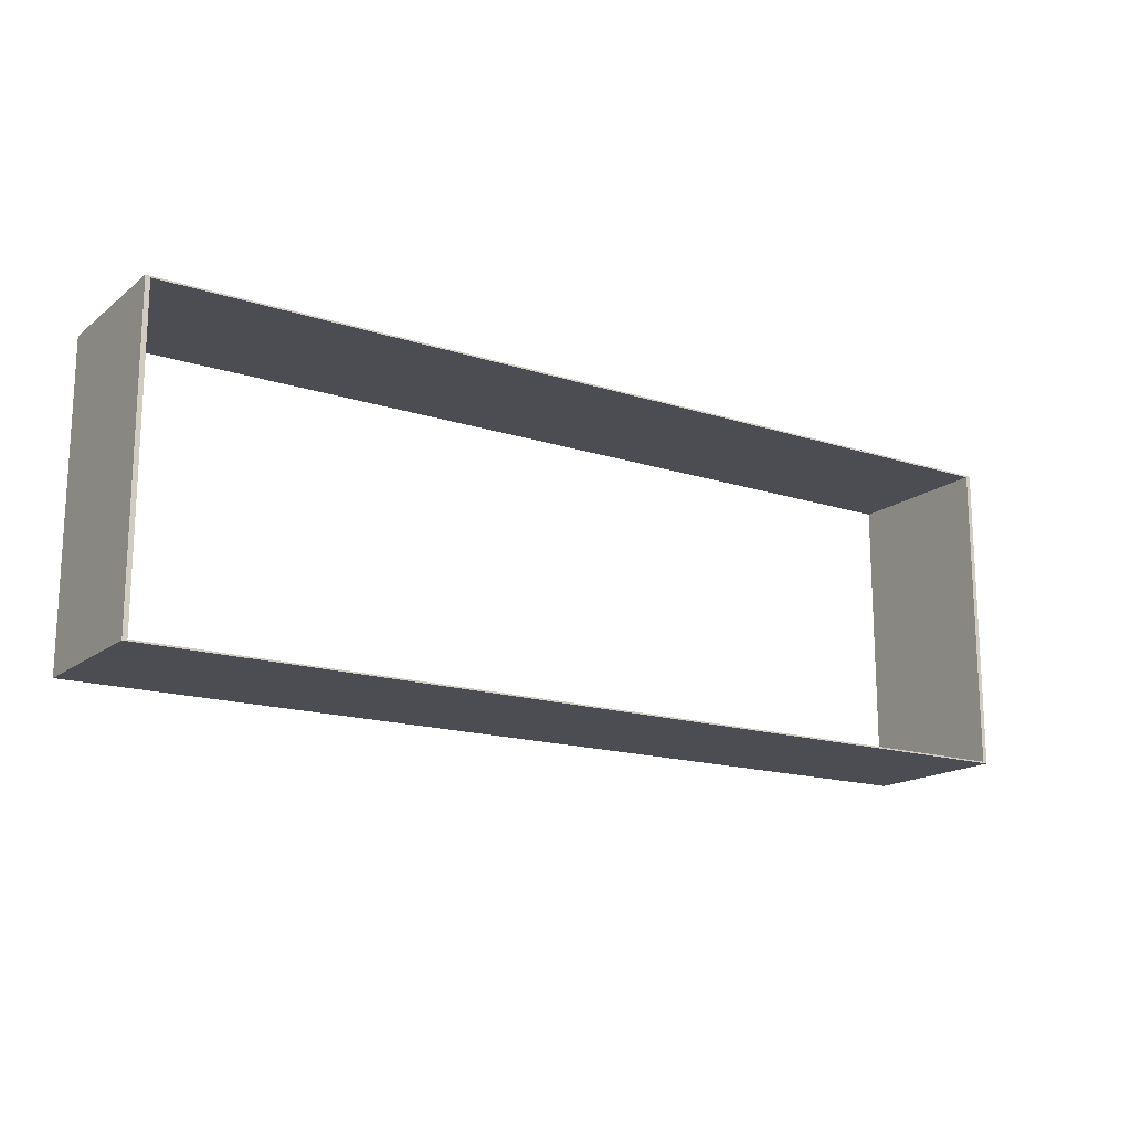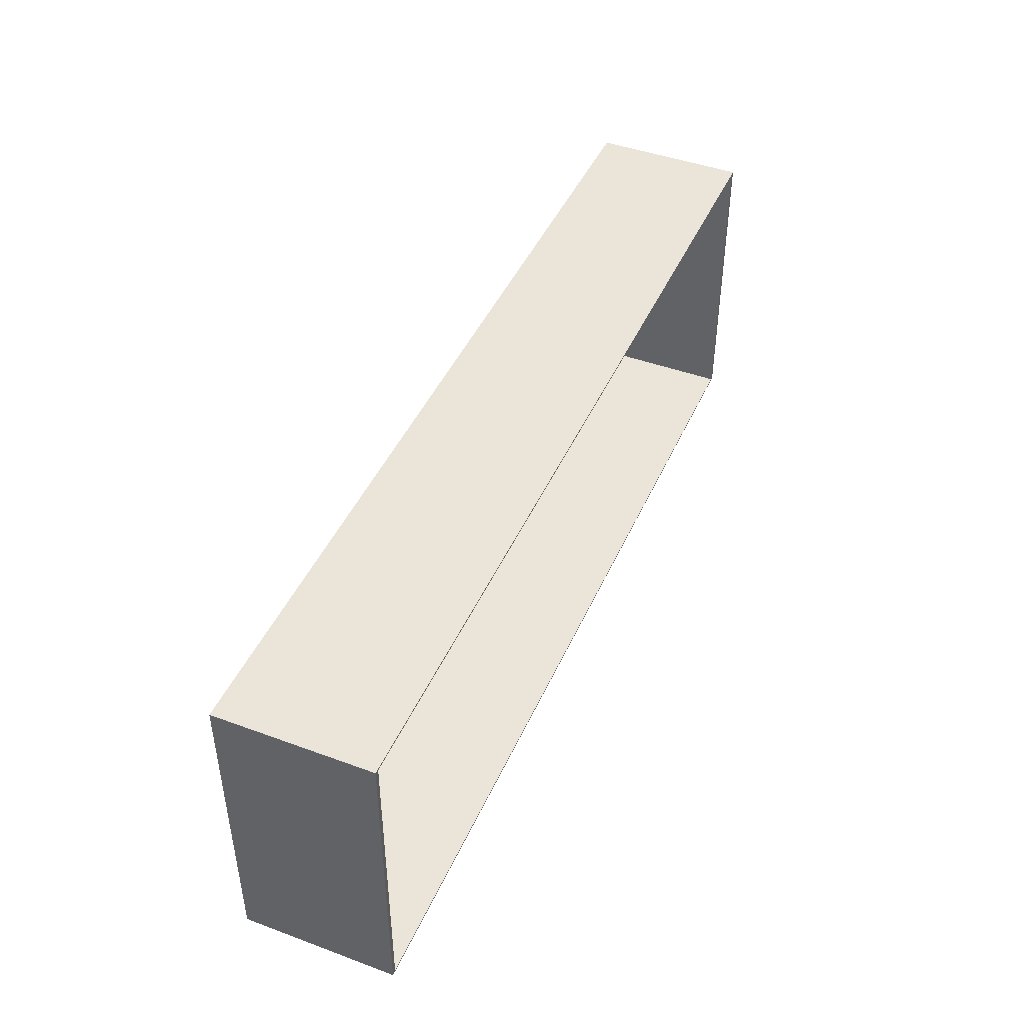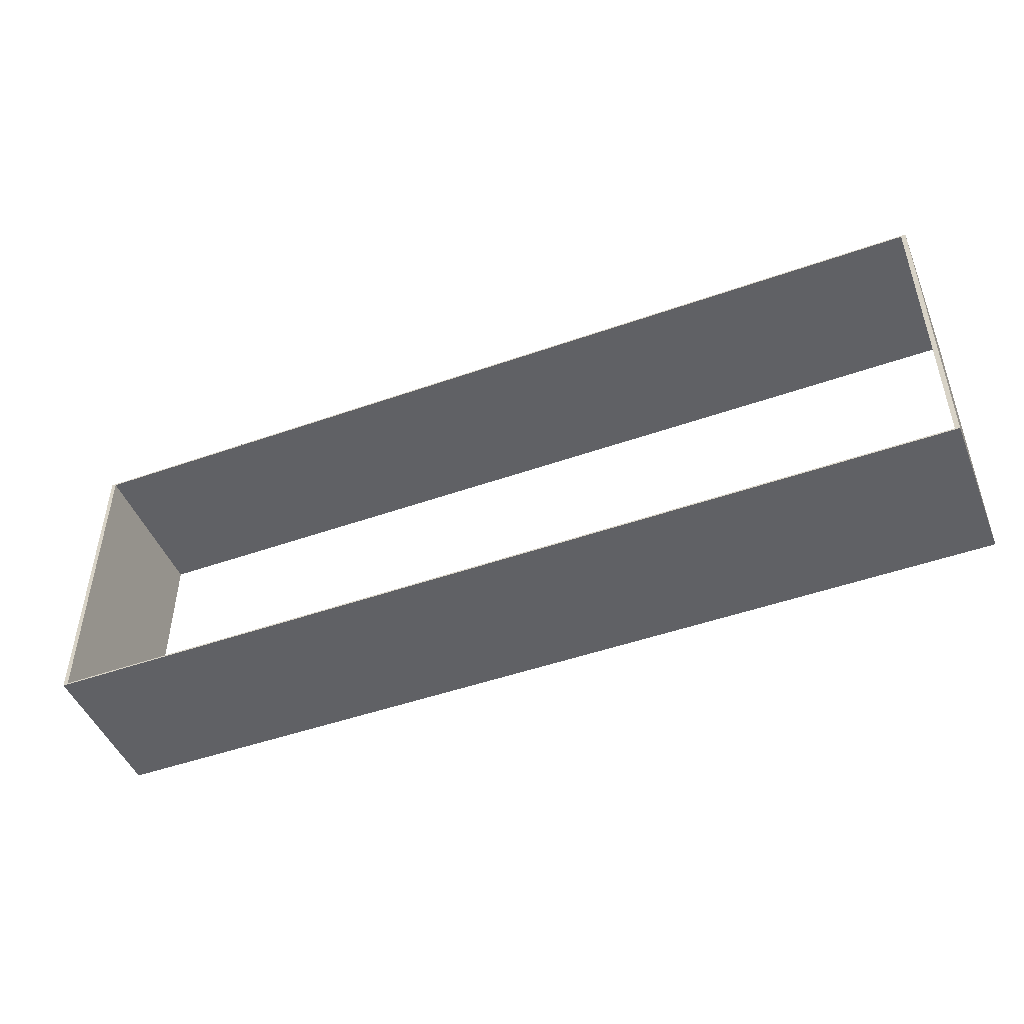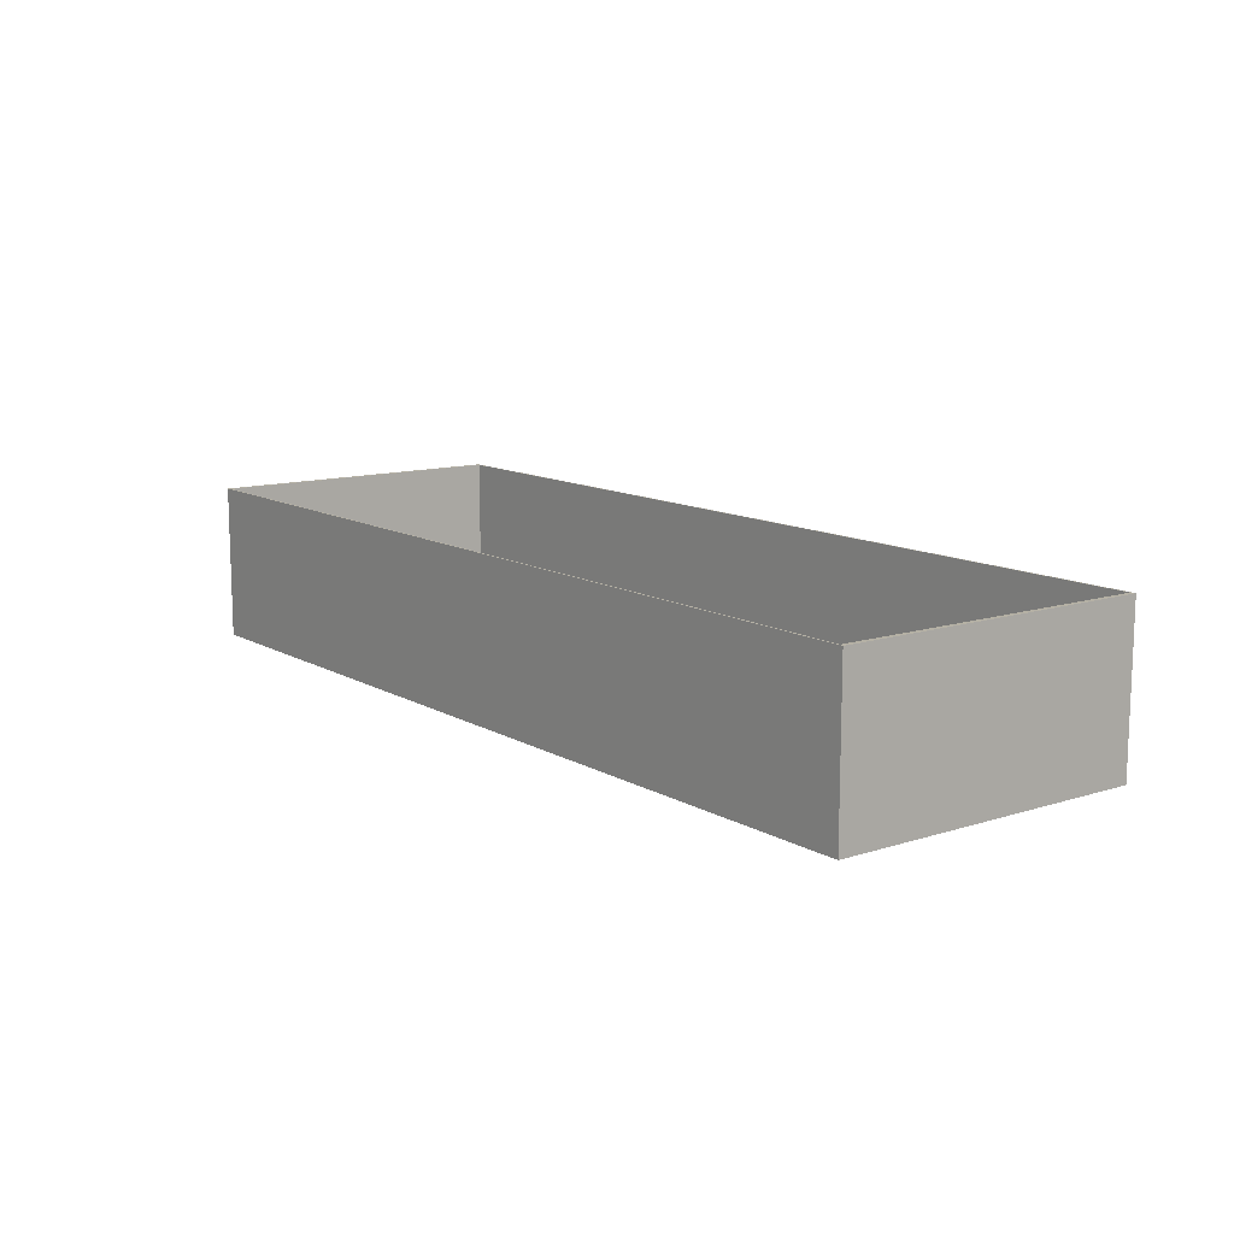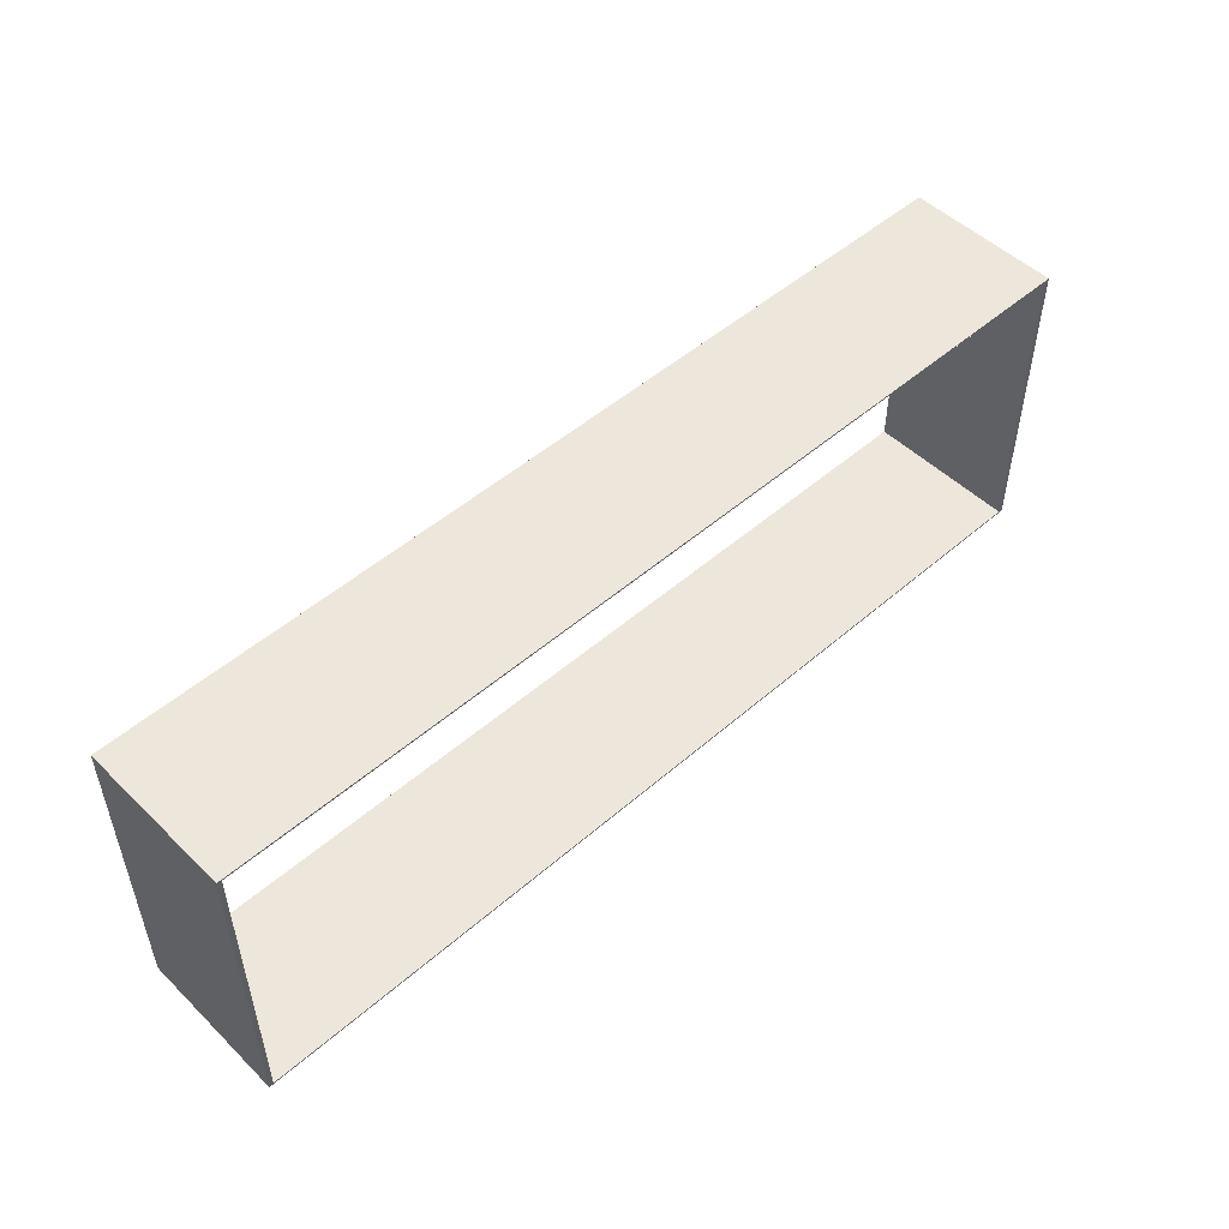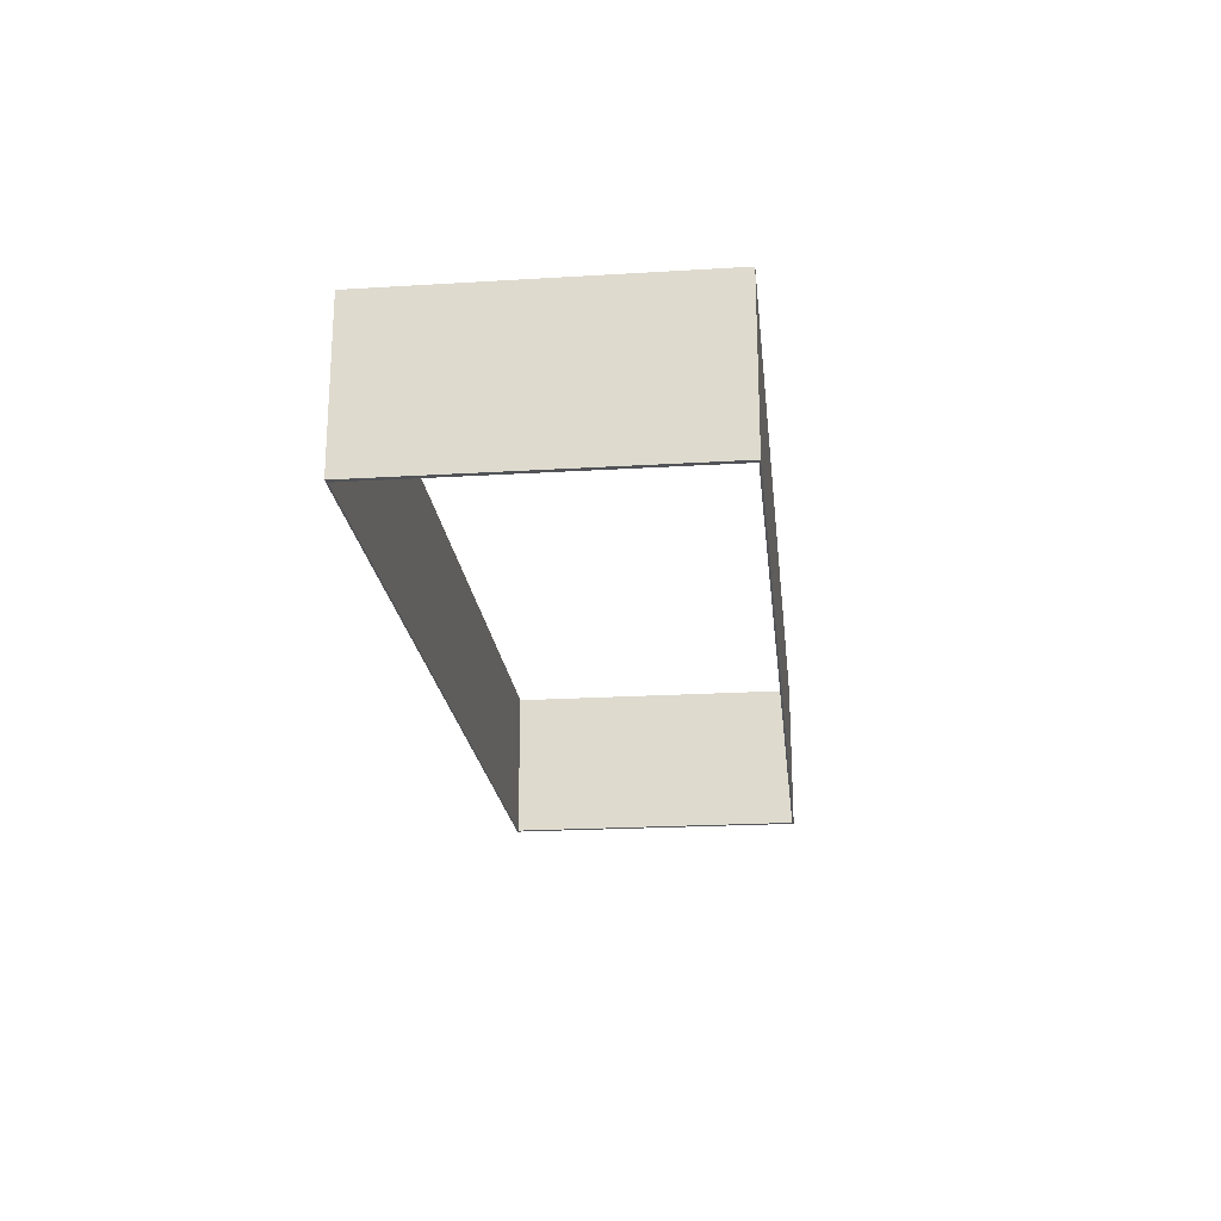
<metadata>
{"format":"obj","ext":"obj","renderer":"f3d","projection":"perspective","resolution":1024,"background":"white","views":[{"elev":-16.4,"azim":-33.4,"up":"+Z"},{"elev":44.8,"azim":113.1,"up":"+Z"},{"elev":-47.6,"azim":21.7,"up":"+Z"},{"elev":11.9,"azim":53.0,"up":"+Y"},{"elev":50.5,"azim":136.5,"up":"+Z"},{"elev":-21.7,"azim":96.1,"up":"+Y"}]}
</metadata>
<code>
o Cube
v 30 5 -10
v 30 -5 -10
v 30 5 10
v 30 -5 10
v -30 5 -10
v -30 -5 -10
v -30 5 10
v -30 -5 10
v 29.7 5 -9.9
v 29.7 -5 -9.9
v 29.7 5 9.9
v 29.7 -5 9.9
v -29.7 5 -9.9
v -29.7 -5 -9.9
v -29.7 5 9.9
v -29.7 -5 9.9
g Cube_Cube_Material
f 4 3 7 8
f 8 7 5 6
f 2 1 3 4
f 6 5 1 2
f 12 16 15 11
f 16 14 13 15
f 10 12 11 9
f 14 10 9 13
f 8 6 14 16
f 6 2 10 14
f 7 3 11 15
f 3 1 9 11
f 4 8 16 12
f 5 7 15 13
f 1 5 13 9
f 2 4 12 10

</code>
